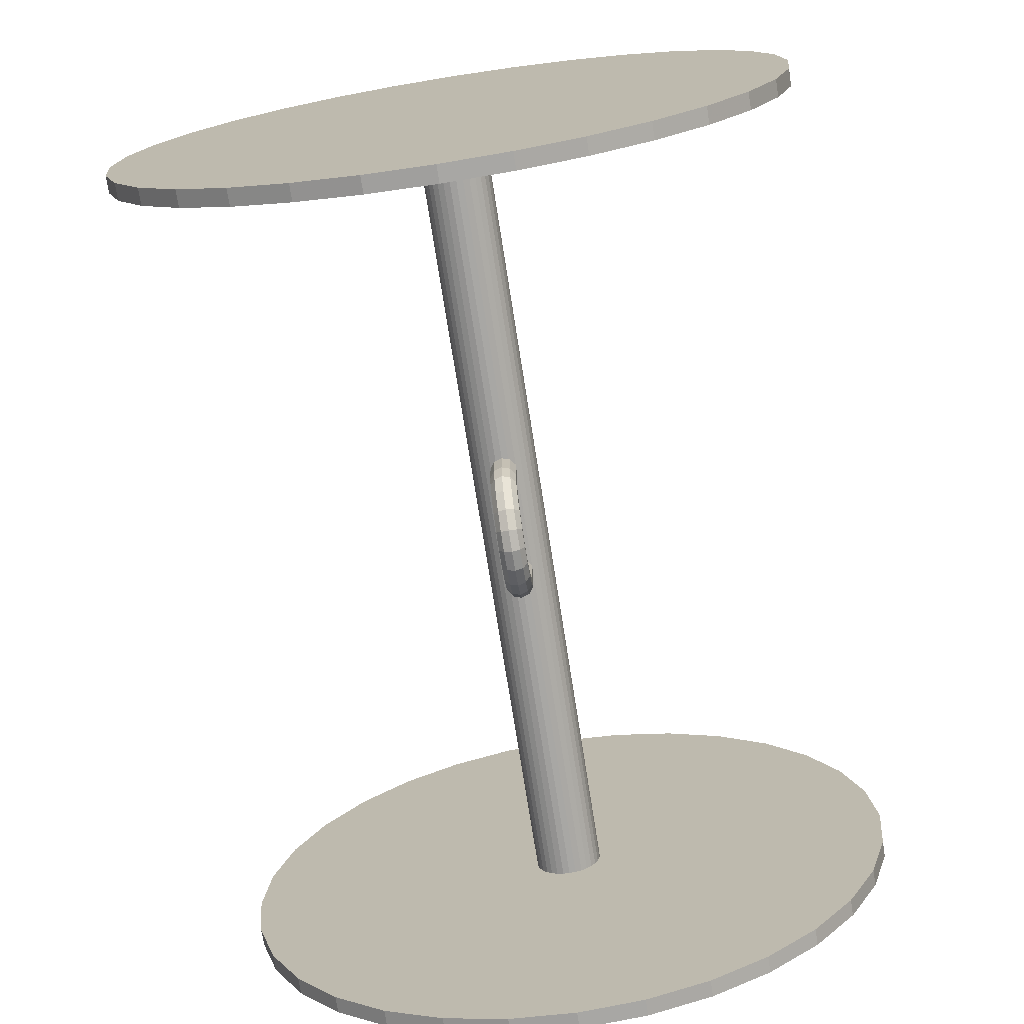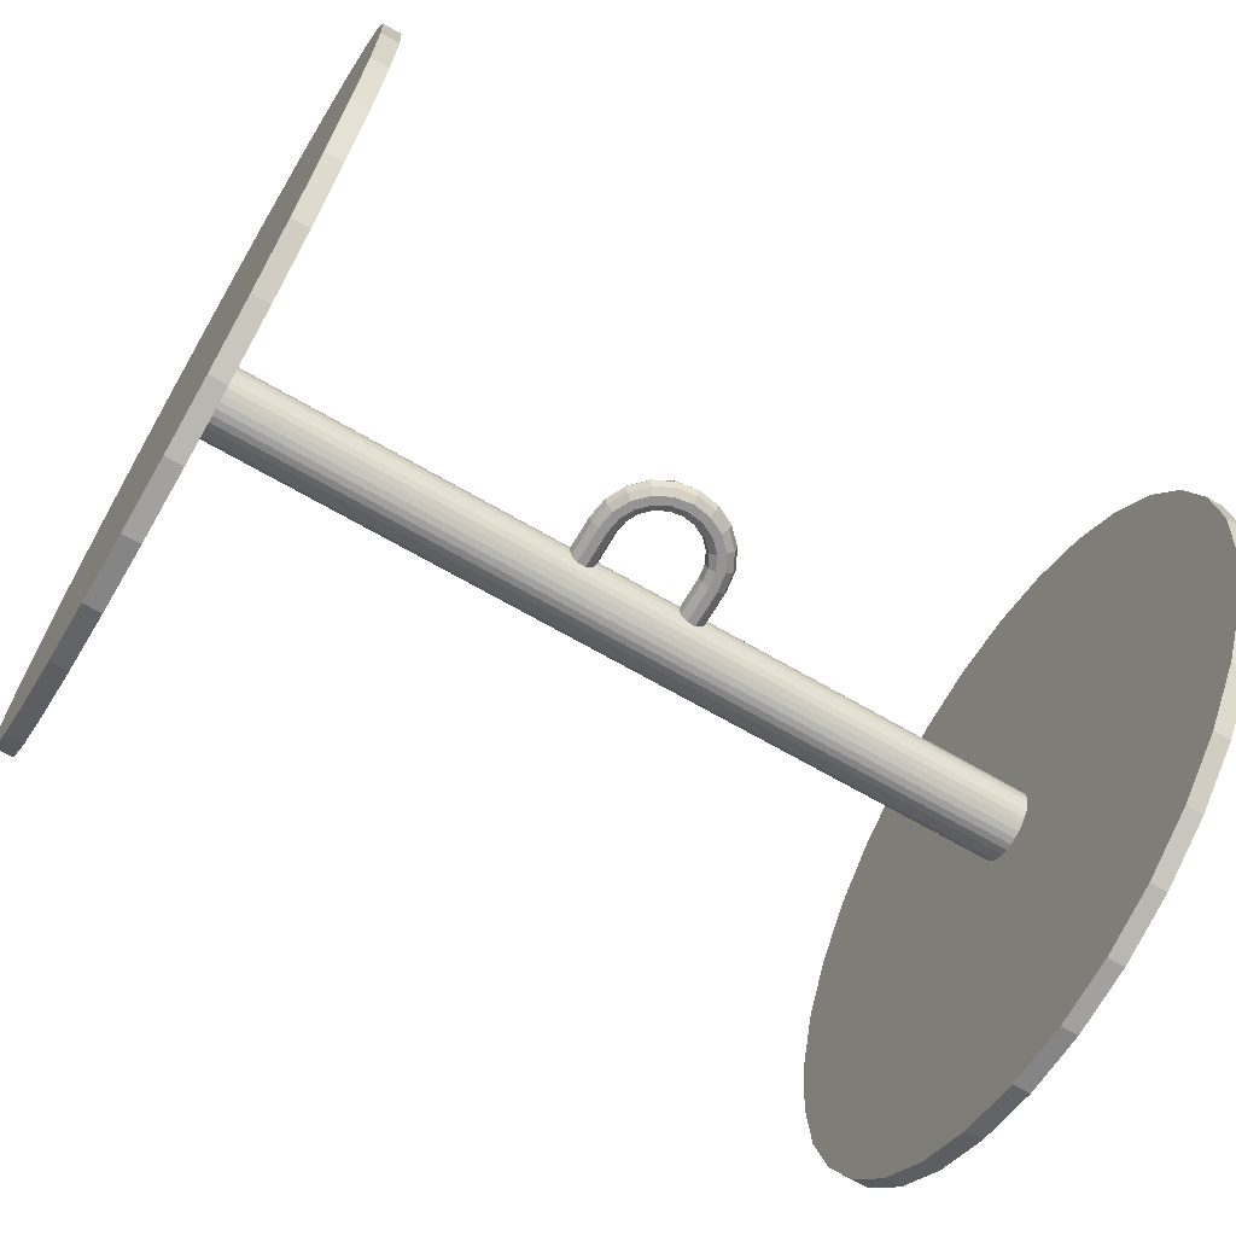
<metadata>
{"format":"obj","ext":"obj","renderer":"f3d","projection":"perspective","resolution":1024,"background":"white","views":[{"elev":-73.3,"azim":98.9,"up":"+Y"},{"elev":-67.1,"azim":-30.3,"up":"+Z"}]}
</metadata>
<code>
v 3.062 0.25 0
v 2.938 0.25 -2.5
v 3.062 0.25 -2.5
v 2.938 -0.2377 -2.452
v 3.062 -0.2377 -2.452
v 2.938 -0.7067 -2.31
v 3.062 -0.7067 -2.31
v 2.938 -1.139 -2.079
v 3.062 -1.139 -2.079
v 2.938 -1.518 -1.768
v 3.062 -1.518 -1.768
v 2.938 -1.829 -1.389
v 3.062 -1.829 -1.389
v 2.938 -2.06 -0.9567
v 3.062 -2.06 -0.9567
v 2.938 -2.202 -0.4877
v 3.062 -2.202 -0.4877
v 2.938 -2.25 -0
v 3.062 -2.25 -0
v 2.938 -2.202 0.4877
v 3.062 -2.202 0.4877
v 2.938 -2.06 0.9567
v 3.062 -2.06 0.9567
v 2.938 -1.829 1.389
v 3.062 -1.829 1.389
v 2.938 -1.518 1.768
v 3.062 -1.518 1.768
v 2.938 -1.139 2.079
v 3.062 -1.139 2.079
v 2.938 -0.7067 2.31
v 3.062 -0.7067 2.31
v 2.938 -0.2377 2.452
v 3.062 -0.2377 2.452
v 2.938 0.25 2.5
v 3.062 0.25 2.5
v 2.938 0.7377 2.452
v 3.062 0.7377 2.452
v 2.938 1.207 2.31
v 3.062 1.207 2.31
v 2.938 1.639 2.079
v 3.062 1.639 2.079
v 2.938 2.018 1.768
v 3.062 2.018 1.768
v 2.938 2.329 1.389
v 3.062 2.329 1.389
v 2.938 2.56 0.9567
v 3.062 2.56 0.9567
v 2.938 2.702 0.4877
v 3.062 2.702 0.4877
v 2.938 2.75 -2e-06
v 3.062 2.75 -2e-06
v 2.938 2.702 -0.4877
v 3.062 2.702 -0.4877
v 2.938 2.56 -0.9567
v 3.062 2.56 -0.9567
v 2.938 2.329 -1.389
v 3.062 2.329 -1.389
v 2.938 2.018 -1.768
v 3.062 2.018 -1.768
v 2.938 1.639 -2.079
v 3.062 1.639 -2.079
v 2.938 1.207 -2.31
v 3.062 1.207 -2.31
v 2.938 0.7377 -2.452
v 3.062 0.7377 -2.452
v -3.062 0.25 0
v -3.062 0.25 -2.5
v -2.938 0.25 -2.5
v -3.062 -0.2377 -2.452
v -2.938 -0.2377 -2.452
v -3.062 -0.7067 -2.31
v -2.938 -0.7067 -2.31
v -3.062 -1.139 -2.079
v -2.938 -1.139 -2.079
v -3.062 -1.518 -1.768
v -2.938 -1.518 -1.768
v -3.062 -1.829 -1.389
v -2.938 -1.829 -1.389
v -3.062 -2.06 -0.9567
v -2.938 -2.06 -0.9567
v -3.062 -2.202 -0.4877
v -2.938 -2.202 -0.4877
v -3.062 -2.25 -0
v -2.938 -2.25 -0
v -3.062 -2.202 0.4877
v -2.938 -2.202 0.4877
v -3.062 -2.06 0.9567
v -2.938 -2.06 0.9567
v -3.062 -1.829 1.389
v -2.938 -1.829 1.389
v -3.062 -1.518 1.768
v -2.938 -1.518 1.768
v -3.062 -1.139 2.079
v -2.938 -1.139 2.079
v -3.062 -0.7067 2.31
v -2.938 -0.7067 2.31
v -3.062 -0.2377 2.452
v -2.938 -0.2377 2.452
v -3.062 0.25 2.5
v -2.938 0.25 2.5
v -3.062 0.7377 2.452
v -2.938 0.7377 2.452
v -3.062 1.207 2.31
v -2.938 1.207 2.31
v -3.062 1.639 2.079
v -2.938 1.639 2.079
v -3.062 2.018 1.768
v -2.938 2.018 1.768
v -3.062 2.329 1.389
v -2.938 2.329 1.389
v -3.062 2.56 0.9567
v -2.938 2.56 0.9567
v -3.062 2.702 0.4877
v -2.938 2.702 0.4877
v -3.062 2.75 -2e-06
v -2.938 2.75 -2e-06
v -3.062 2.702 -0.4877
v -2.938 2.702 -0.4877
v -3.062 2.56 -0.9567
v -2.938 2.56 -0.9567
v -3.062 2.329 -1.389
v -2.938 2.329 -1.389
v -3.062 2.018 -1.768
v -2.938 2.018 -1.768
v -3.062 1.639 -2.079
v -2.938 1.639 -2.079
v -3.062 1.207 -2.31
v -2.938 1.207 -2.31
v -3.062 0.7377 -2.452
v -2.938 0.7377 -2.452
v 0.4809 -0.25 -0.05878
v 0.5 -0.25 -0
v 0.4309 -0.25 -0.0951
v 0.3691 -0.25 -0.0951
v 0.3191 -0.25 -0.05878
v 0.3 -0.25 -0
v 0.3191 -0.25 0.05878
v 0.3691 -0.25 0.0951
v 0.4309 -0.25 0.0951
v 0.4809 -0.25 0.05878
v -0.4809 -0.25 -0.05878
v -0.4309 -0.25 -0.0951
v -0.3191 -0.25 -0.05878
v -0.3 -0.25 -0
v -0.3191 -0.25 0.05878
v -0.3691 -0.25 0.0951
v -0.4309 -0.25 0.0951
v -0.4809 -0.25 0.05878
v -0.5 -0.25 -0
v -0.4574 -0.3986 -0.05878
v -0.4098 -0.3832 -0.0951
v -0.3691 -0.25 -0.0951
v -0.351 -0.3641 -0.0951
v -0.3035 -0.3486 -0.05878
v -0.2853 -0.3427 -0
v -0.351 -0.3641 0.09511
v -0.4098 -0.3832 0.09511
v -0.4574 -0.3986 0.05878
v -0.4045 -0.5439 -0
v -0.4755 -0.4045 -0
v -0.3891 -0.5327 -0.05878
v -0.2986 -0.4669 -0.0951
v -0.2582 -0.4376 -0.05878
v -0.2427 -0.4263 -0
v -0.3035 -0.3486 0.05878
v -0.2582 -0.4376 0.05878
v -0.2986 -0.4669 0.09511
v -0.3891 -0.5327 0.05878
v -0.2827 -0.6391 -0.05878
v -0.3486 -0.5033 -0.0951
v -0.217 -0.5486 -0.0951
v -0.1876 -0.5082 -0.05878
v -0.1876 -0.5082 0.05878
v -0.2533 -0.5986 0.09511
v -0.3486 -0.5033 0.09511
v -0.2827 -0.6391 0.05878
v -0.1545 -0.7255 -0
v -0.2939 -0.6545 -0
v -0.1332 -0.6598 -0.0951
v -0.2533 -0.5986 -0.0951
v -0.1141 -0.601 -0.0951
v -0.09861 -0.5535 -0.05878
v -0.1763 -0.4927 -0
v -0.0927 -0.5353 -0
v -0.09861 -0.5535 0.05878
v -0.217 -0.5486 0.09511
v -0.1141 -0.601 0.09511
v -0.1332 -0.6598 0.09511
v 0 -0.7309 -0.05878
v -0.1486 -0.7074 -0.05878
v 0 -0.6191 -0.0951
v 0 -0.55 -0
v 0 -0.5691 0.05878
v 0 -0.6191 0.09511
v 0 -0.7309 0.05878
v -0.1486 -0.7074 0.05878
v 0.1545 -0.7255 -0
v 0 -0.75 -0
v 0.1486 -0.7074 -0.05878
v 0 -0.6809 -0.0951
v 0.1332 -0.6598 -0.0951
v 0.1141 -0.601 -0.0951
v 0 -0.5691 -0.05878
v 0.09861 -0.5535 -0.05878
v 0.0927 -0.5353 -0
v 0.09861 -0.5535 0.05878
v 0.1141 -0.601 0.09511
v 0 -0.6809 0.09511
v 0.1332 -0.6598 0.09511
v 0.2939 -0.6545 -0
v 0.2533 -0.5986 -0.0951
v 0.217 -0.5486 -0.0951
v 0.1876 -0.5082 -0.05878
v 0.1763 -0.4927 -0
v 0.1876 -0.5082 0.05878
v 0.217 -0.5486 0.09511
v 0.2827 -0.6391 0.05878
v 0.1486 -0.7074 0.05878
v 0.3891 -0.5327 -0.05878
v 0.2827 -0.6391 -0.05878
v 0.3486 -0.5033 -0.0951
v 0.2986 -0.467 -0.0951
v 0.2427 -0.4263 -0
v 0.2582 -0.4376 0.05878
v 0.2986 -0.467 0.09511
v 0.2533 -0.5986 0.09511
v 0.3486 -0.5033 0.09511
v 0.3891 -0.5327 0.05878
v 0.4755 -0.4045 -0
v 0.4045 -0.5439 -0
v 0.4574 -0.3986 -0.05878
v 0.351 -0.3641 -0.0951
v 0.2582 -0.4376 -0.05878
v 0.3035 -0.3486 -0.05878
v 0.2853 -0.3427 -0
v 0.3035 -0.3486 0.05878
v 0.351 -0.3641 0.09511
v 0.4574 -0.3986 0.05878
v 0.4098 -0.3832 -0.0951
v 0.4098 -0.3832 0.09511
v -0.4545 0.01365 -0.07793
v -0.3428 0.01306 -0.07599
v -0.3977 0.01886 -0.09511
v -0.4309 0.01886 -0.0951
v 0.4572 0.01306 -0.07599
v 0.4023 0.01886 -0.09511
v 0.3691 0.01886 -0.0951
v 0.3455 0.01365 -0.07793
v -0.4842 0.004804 -0.04877
v -0.4809 0.007839 -0.05878
v -0.3191 0.007839 -0.05878
v -0.3158 0.004804 -0.04877
v 0.3158 0.004804 -0.04877
v 0.3191 0.007839 -0.05878
v 0.4842 0.004804 -0.04877
v 0.4809 0.007839 -0.05878
v -0.4903 0.002928 -0.02973
v -0.3094 0.002861 -0.02905
v 0.4906 0.002861 -0.02905
v 0.3097 0.002928 -0.02973
v -0.5 0 -0
v -0.3 0 -0
v 0.3 0 -0
v 0.5 0 -0
v -0.4906 0.002861 0.02905
v -0.3158 0.004804 0.04877
v -0.4842 0.004804 0.04877
v -0.3097 0.002928 0.02973
v 0.4903 0.002928 0.02973
v 0.3094 0.002861 0.02905
v 0.3158 0.004804 0.04877
v 0.4842 0.004804 0.04877
v -0.4809 0.007839 0.05878
v 0.3191 0.007839 0.05878
v 0.4809 0.007839 0.05878
v -0.3191 0.007839 0.05878
v -0.4572 0.01306 0.07599
v -0.3691 0.01886 0.0951
v -0.4023 0.01886 0.09511
v -0.3455 0.01365 0.07793
v 0.3977 0.01886 0.09511
v 0.4309 0.01886 -0.09511
v 0.3428 0.01306 0.07599
v 0.4545 0.01365 0.07793
v 0.4309 0.01886 0.0951
v -2.938 0.2988 -0.2452
v -2.938 0.2988 0.2452
v -2.938 0.2012 -0.2452
v -2.938 0.25 -0.25
v -2.938 0.4268 -0.1768
v -2.938 0.3889 -0.2079
v -2.938 0.3457 0.231
v -2.938 0.3457 -0.231
v -2.938 0.1543 -0.231
v -2.938 0.1111 -0.2079
v -2.938 0.3889 0.2079
v -2.938 0.07322 -0.1768
v -2.938 0.4268 0.1768
v -2.938 0.04213 -0.1389
v -2.938 0.4579 0.1389
v -2.938 0.004804 -0.04877
v -2.938 0.481 0.09567
v -2.938 0.01903 -0.09567
v -2.938 0 -0
v -2.938 0.4952 0.04877
v -2.938 0.5 -0
v -2.938 0.004804 0.04877
v -2.938 0.01903 0.09567
v -2.938 0.4952 -0.04877
v -2.938 0.04213 0.1389
v -2.938 0.481 -0.09567
v -2.938 0.07322 0.1768
v -2.938 0.4579 -0.1389
v -2.938 0.1111 0.2079
v -2.938 0.1543 0.231
v -2.938 0.2012 0.2452
v -2.938 0.25 0.25
v 2.938 0.07322 0.1768
v 2.938 0.4952 -0.04877
v 2.938 0.2012 -0.2452
v 2.938 0.25 -0.25
v 2.938 0.1111 0.2079
v 2.938 0.4268 -0.1768
v 2.938 0.3889 -0.2079
v 2.938 0.481 -0.09567
v 2.938 0.1543 0.231
v 2.938 0.1543 -0.231
v 2.938 0.4579 -0.1389
v 2.938 0.2012 0.2452
v 2.938 0.25 0.25
v 2.938 0.3457 -0.231
v 2.938 0.1111 -0.2079
v 2.938 0.07322 -0.1768
v 2.938 0.2988 0.2452
v 2.938 0.2988 -0.2452
v 2.938 0.3457 0.231
v 2.938 0.3889 0.2079
v 2.938 0.004804 -0.04877
v 2.938 0.01903 -0.09567
v 2.938 0.04213 -0.1389
v 2.938 0.4268 0.1768
v 2.938 0.4579 0.1389
v 2.938 0 -0
v 2.938 0.481 0.09567
v -0.3691 0.01886 -0.09511
v 2.938 0.5 -0
v 2.938 0.4952 0.04877
v 0.3691 0.01886 0.09511
v 2.938 0.004804 0.04877
v -0.4309 0.01886 0.09511
v 2.938 0.01903 0.09567
v 2.938 0.04213 0.1389
f 1 5 3
f 3 4 2
f 1 7 5
f 5 6 4
f 1 9 7
f 7 8 6
f 1 11 9
f 9 10 8
f 1 13 11
f 11 12 10
f 1 15 13
f 13 14 12
f 1 17 15
f 15 16 14
f 1 19 17
f 17 18 16
f 1 21 19
f 19 20 18
f 1 23 21
f 21 22 20
f 1 25 23
f 23 24 22
f 1 27 25
f 25 26 24
f 1 29 27
f 27 28 26
f 1 31 29
f 29 30 28
f 1 33 31
f 31 32 30
f 1 35 33
f 33 34 32
f 1 37 35
f 35 36 34
f 1 39 37
f 37 38 36
f 1 41 39
f 39 40 38
f 1 43 41
f 41 42 40
f 1 45 43
f 43 44 42
f 1 47 45
f 45 46 44
f 1 49 47
f 47 48 46
f 1 51 49
f 49 50 48
f 1 53 51
f 51 52 50
f 1 55 53
f 53 54 52
f 1 57 55
f 55 56 54
f 1 59 57
f 57 58 56
f 1 61 59
f 59 60 58
f 1 63 61
f 61 62 60
f 1 65 63
f 63 64 62
f 1 3 65
f 65 2 64
f 66 67 69
f 68 69 67
f 66 69 71
f 70 71 69
f 66 71 73
f 72 73 71
f 66 73 75
f 74 75 73
f 66 75 77
f 76 77 75
f 66 77 79
f 78 79 77
f 66 79 81
f 80 81 79
f 66 81 83
f 82 83 81
f 66 83 85
f 84 85 83
f 66 85 87
f 86 87 85
f 66 87 89
f 88 89 87
f 66 89 91
f 90 91 89
f 66 91 93
f 92 93 91
f 66 93 95
f 94 95 93
f 66 95 97
f 96 97 95
f 66 97 99
f 98 99 97
f 66 99 101
f 100 101 99
f 66 101 103
f 102 103 101
f 66 103 105
f 104 105 103
f 66 105 107
f 106 107 105
f 66 107 109
f 108 109 107
f 66 109 111
f 110 111 109
f 66 111 113
f 112 113 111
f 66 113 115
f 114 115 113
f 66 115 117
f 116 117 115
f 66 117 119
f 118 119 117
f 66 119 121
f 120 121 119
f 66 121 123
f 122 123 121
f 66 123 125
f 124 125 123
f 66 125 127
f 126 127 125
f 66 127 129
f 128 129 127
f 66 129 67
f 130 67 129
f 149 141 150
f 150 141 142
f 151 142 152
f 153 152 143
f 154 143 144
f 155 144 145
f 145 146 156
f 146 147 157
f 157 147 148
f 158 148 149
f 159 160 150
f 161 150 151
f 151 153 162
f 162 153 154
f 163 154 155
f 164 155 165
f 166 165 156
f 167 156 157
f 157 158 168
f 168 158 160
f 159 161 169
f 169 161 170
f 170 162 171
f 171 162 163
f 172 163 164
f 164 166 173
f 173 166 167
f 167 175 174
f 174 175 168
f 176 168 159
f 177 178 169
f 169 180 179
f 180 171 181
f 181 171 172
f 182 172 183
f 184 183 173
f 185 173 186
f 187 186 174
f 188 174 176
f 176 178 177
f 177 190 189
f 189 190 179
f 179 181 191
f 191 181 182
f 182 184 192
f 192 184 185
f 193 185 187
f 194 187 188
f 188 196 195
f 195 196 177
f 197 198 189
f 199 189 200
f 201 200 191
f 202 191 203
f 204 203 192
f 205 192 193
f 206 193 194
f 207 194 208
f 209 208 195
f 195 198 197
f 210 197 199
f 199 201 211
f 211 201 202
f 212 202 204
f 213 204 205
f 214 205 206
f 215 206 207
f 216 207 209
f 209 218 217
f 217 218 197
f 210 220 219
f 220 211 221
f 221 211 212
f 222 212 213
f 213 214 223
f 223 214 215
f 224 215 216
f 225 216 226
f 227 226 217
f 228 217 210
f 229 230 219
f 231 219 221
f 221 222 232
f 232 222 233
f 234 233 223
f 235 223 224
f 236 224 225
f 237 225 227
f 227 228 238
f 238 228 230
f 132 229 231
f 131 231 239
f 133 239 232
f 134 232 234
f 135 234 235
f 235 236 137
f 137 236 237
f 138 237 240
f 139 240 238
f 140 238 229
f 149 150 160
f 150 142 151
f 151 152 153
f 153 143 154
f 154 144 155
f 155 145 165
f 145 156 165
f 146 157 156
f 157 148 158
f 158 149 160
f 159 150 161
f 161 151 170
f 151 162 170
f 162 154 163
f 163 155 164
f 164 165 166
f 166 156 167
f 167 157 175
f 157 168 175
f 168 160 159
f 159 169 178
f 169 170 180
f 170 171 180
f 171 163 172
f 172 164 183
f 164 173 183
f 173 167 186
f 167 174 186
f 174 168 176
f 176 159 178
f 177 169 190
f 169 179 190
f 180 181 179
f 181 172 182
f 182 183 184
f 184 173 185
f 185 186 187
f 187 174 188
f 188 176 196
f 176 177 196
f 177 189 198
f 189 179 200
f 179 191 200
f 191 182 203
f 182 192 203
f 192 185 193
f 193 187 194
f 194 188 208
f 188 195 208
f 195 177 198
f 197 189 199
f 199 200 201
f 201 191 202
f 202 203 204
f 204 192 205
f 205 193 206
f 206 194 207
f 207 208 209
f 209 195 218
f 195 197 218
f 210 199 220
f 199 211 220
f 211 202 212
f 212 204 213
f 213 205 214
f 214 206 215
f 215 207 216
f 216 209 226
f 209 217 226
f 217 197 210
f 210 219 230
f 220 221 219
f 221 212 222
f 222 213 233
f 213 223 233
f 223 215 224
f 224 216 225
f 225 226 227
f 227 217 228
f 228 210 230
f 229 219 231
f 231 221 239
f 221 232 239
f 232 233 234
f 234 223 235
f 235 224 236
f 236 225 237
f 237 227 240
f 227 238 240
f 238 230 229
f 132 231 131
f 131 239 133
f 133 232 134
f 134 234 135
f 135 235 136
f 235 137 136
f 137 237 138
f 138 240 139
f 139 238 140
f 140 229 132
f 260 263 262
f 270 271 268
f 261 149 265
f 273 147 277
f 147 279 350
f 146 280 278
f 266 145 268
f 144 258 262
f 152 251 143
f 152 243 345
f 142 241 244
f 141 257 249
f 133 256 131
f 133 246 282
f 134 248 247
f 135 260 253
f 263 136 270
f 274 138 283
f 138 281 348
f 139 284 285
f 272 140 269
f 132 259 264
f 148 267 265
f 147 350 277
f 146 278 279
f 280 145 276
f 144 262 268
f 143 252 258
f 345 242 152
f 244 243 142
f 241 141 250
f 257 149 261
f 282 245 133
f 247 246 134
f 248 135 254
f 260 136 263
f 137 271 270
f 138 348 283
f 139 285 281
f 284 140 275
f 132 264 269
f 131 255 259
f 78 297 299
f 94 312 314
f 98 315 316
f 112 300 302
f 305 114 302
f 116 305 306
f 309 116 306
f 120 118 309
f 307 304 261
f 320 6 327
f 327 8 332
f 10 333 332
f 10 340 333
f 12 339 340
f 343 20 349
f 24 352 351
f 26 352 24
f 28 318 26
f 30 329 326
f 32 330 329
f 34 334 330
f 36 336 334
f 38 337 336
f 40 341 337
f 44 342 341
f 44 344 342
f 48 346 347
f 319 54 325
f 54 328 325
f 56 58 323
f 323 60 324
f 60 331 324
f 331 64 335
f 64 321 335
f 259 255 338
f 349 269 264
f 68 288 70
f 70 294 72
f 74 294 295
f 78 303 80
f 80 301 82
f 84 301 304
f 86 304 307
f 308 88 307
f 90 308 310
f 92 310 312
f 315 94 314
f 317 98 316
f 102 317 287
f 104 287 292
f 106 292 296
f 108 296 298
f 110 298 300
f 313 120 311
f 290 122 313
f 291 124 290
f 128 291 293
f 130 293 286
f 68 286 289
f 289 320 288
f 288 320 327
f 295 294 332
f 295 333 297
f 340 297 333
f 299 339 303
f 310 351 352
f 310 352 318
f 322 312 318
f 314 326 315
f 329 315 326
f 330 316 329
f 334 317 330
f 336 287 334
f 337 292 336
f 341 296 337
f 298 342 300
f 302 342 344
f 302 347 305
f 306 319 309
f 313 311 328
f 313 323 290
f 290 323 324
f 291 324 331
f 293 335 286
f 286 335 321
f 339 255 256
f 261 304 301
f 351 348 281
f 3 5 4
f 5 7 6
f 7 9 8
f 9 11 10
f 11 13 12
f 13 15 14
f 15 17 16
f 17 19 18
f 19 21 20
f 21 23 22
f 23 25 24
f 25 27 26
f 27 29 28
f 29 31 30
f 31 33 32
f 33 35 34
f 35 37 36
f 37 39 38
f 39 41 40
f 41 43 42
f 43 45 44
f 45 47 46
f 47 49 48
f 49 51 50
f 51 53 52
f 53 55 54
f 55 57 56
f 57 59 58
f 59 61 60
f 61 63 62
f 63 65 64
f 65 3 2
f 68 70 69
f 70 72 71
f 72 74 73
f 74 76 75
f 76 78 77
f 78 80 79
f 80 82 81
f 82 84 83
f 84 86 85
f 86 88 87
f 88 90 89
f 90 92 91
f 92 94 93
f 94 96 95
f 96 98 97
f 98 100 99
f 100 102 101
f 102 104 103
f 104 106 105
f 106 108 107
f 108 110 109
f 110 112 111
f 112 114 113
f 114 116 115
f 116 118 117
f 118 120 119
f 120 122 121
f 122 124 123
f 124 126 125
f 126 128 127
f 128 130 129
f 130 68 67
f 262 258 260
f 258 252 260
f 252 253 260
f 271 266 268
f 268 262 263
f 263 270 268
f 149 148 265
f 273 148 147
f 147 146 279
f 146 145 280
f 266 276 145
f 145 144 268
f 144 143 258
f 152 242 251
f 152 142 243
f 142 141 241
f 249 250 141
f 141 149 257
f 133 245 256
f 133 134 246
f 134 135 248
f 253 254 135
f 135 136 260
f 136 137 270
f 274 137 138
f 138 139 281
f 139 140 284
f 272 275 140
f 140 132 269
f 132 131 259
f 148 273 267
f 143 251 252
f 137 274 271
f 131 256 255
f 295 297 76
f 76 74 295
f 78 76 297
f 94 92 312
f 98 96 315
f 112 110 300
f 114 112 302
f 116 114 305
f 309 118 116
f 311 120 309
f 265 267 307
f 265 307 261
f 321 2 320
f 2 4 320
f 320 4 6
f 327 6 8
f 8 10 332
f 10 12 340
f 12 14 339
f 339 14 338
f 14 16 338
f 338 16 343
f 16 18 343
f 343 18 20
f 351 349 20
f 20 22 351
f 351 22 24
f 26 318 352
f 28 322 318
f 28 30 322
f 30 326 322
f 30 32 329
f 32 34 330
f 34 36 334
f 36 38 336
f 38 40 337
f 40 42 341
f 42 44 341
f 44 46 344
f 344 46 347
f 46 48 347
f 48 50 346
f 319 346 50
f 50 52 319
f 319 52 54
f 54 56 328
f 323 328 56
f 323 58 60
f 60 62 331
f 331 62 64
f 64 2 321
f 343 264 338
f 264 259 338
f 349 272 269
f 343 349 264
f 68 289 288
f 70 288 294
f 74 72 294
f 299 303 78
f 80 303 301
f 84 82 301
f 86 84 304
f 88 86 307
f 90 88 308
f 92 90 310
f 315 96 94
f 317 100 98
f 102 100 317
f 104 102 287
f 106 104 292
f 108 106 296
f 110 108 298
f 313 122 120
f 290 124 122
f 291 126 124
f 128 126 291
f 130 128 293
f 68 130 286
f 289 321 320
f 327 294 288
f 294 327 332
f 295 332 333
f 340 299 297
f 299 340 339
f 310 308 351
f 318 312 310
f 322 314 312
f 314 322 326
f 329 316 315
f 330 317 316
f 334 287 317
f 336 292 287
f 337 296 292
f 341 298 296
f 298 341 342
f 302 300 342
f 302 344 347
f 346 306 305
f 347 346 305
f 306 346 319
f 325 311 309
f 319 325 309
f 311 325 328
f 313 328 323
f 324 291 290
f 331 293 291
f 293 331 335
f 321 289 286
f 254 253 252
f 254 252 251
f 248 254 242
f 254 251 242
f 247 248 345
f 248 242 345
f 256 245 339
f 245 282 339
f 345 282 246
f 244 241 303
f 241 250 303
f 250 249 303
f 249 301 303
f 303 345 243
f 339 338 255
f 301 249 257
f 301 257 261
f 276 266 271
f 276 271 274
f 280 276 283
f 276 274 283
f 278 280 348
f 280 283 348
f 273 277 308
f 277 350 308
f 348 350 279
f 307 267 308
f 267 273 308
f 275 272 351
f 272 349 351
f 284 275 351
f 285 284 351
f 281 285 351
f 351 308 348
f 246 247 345
f 345 339 282
f 243 244 303
f 303 339 345
f 279 278 348
f 348 308 350

</code>
